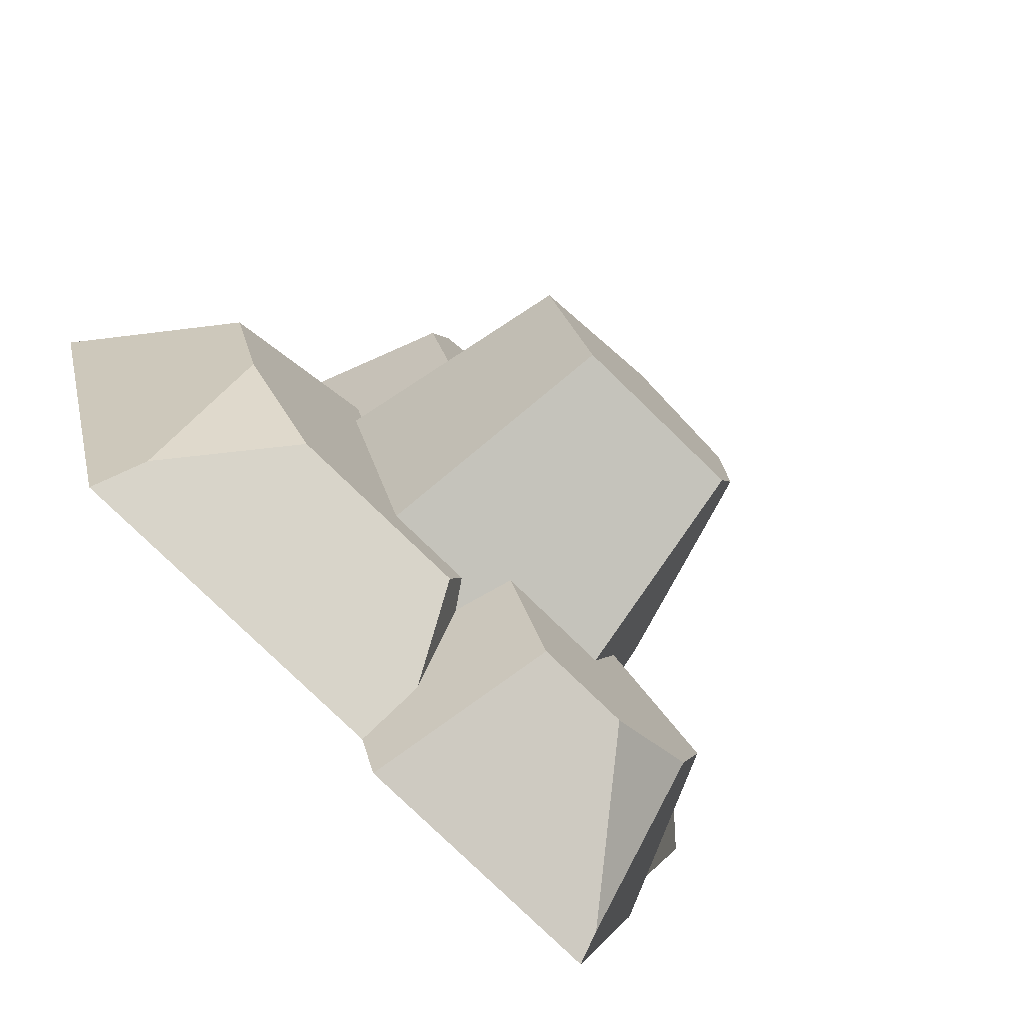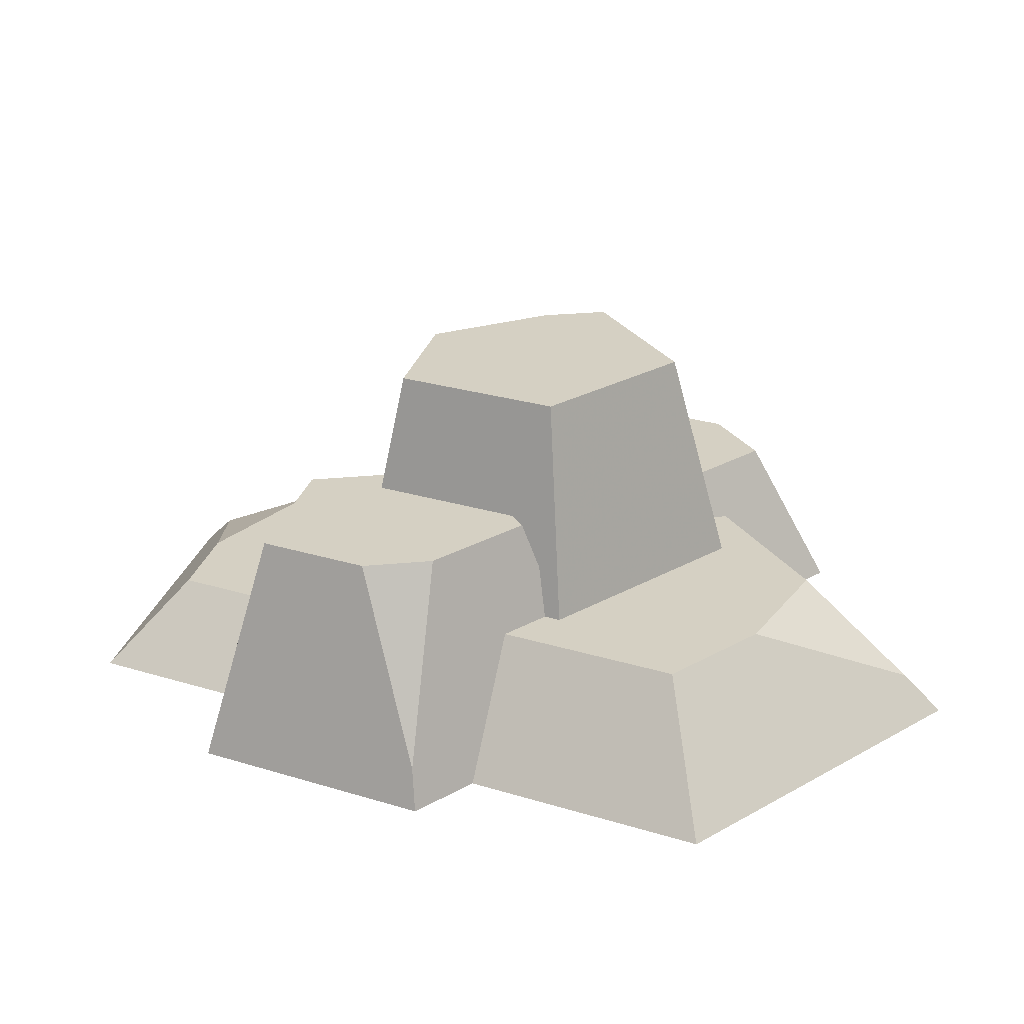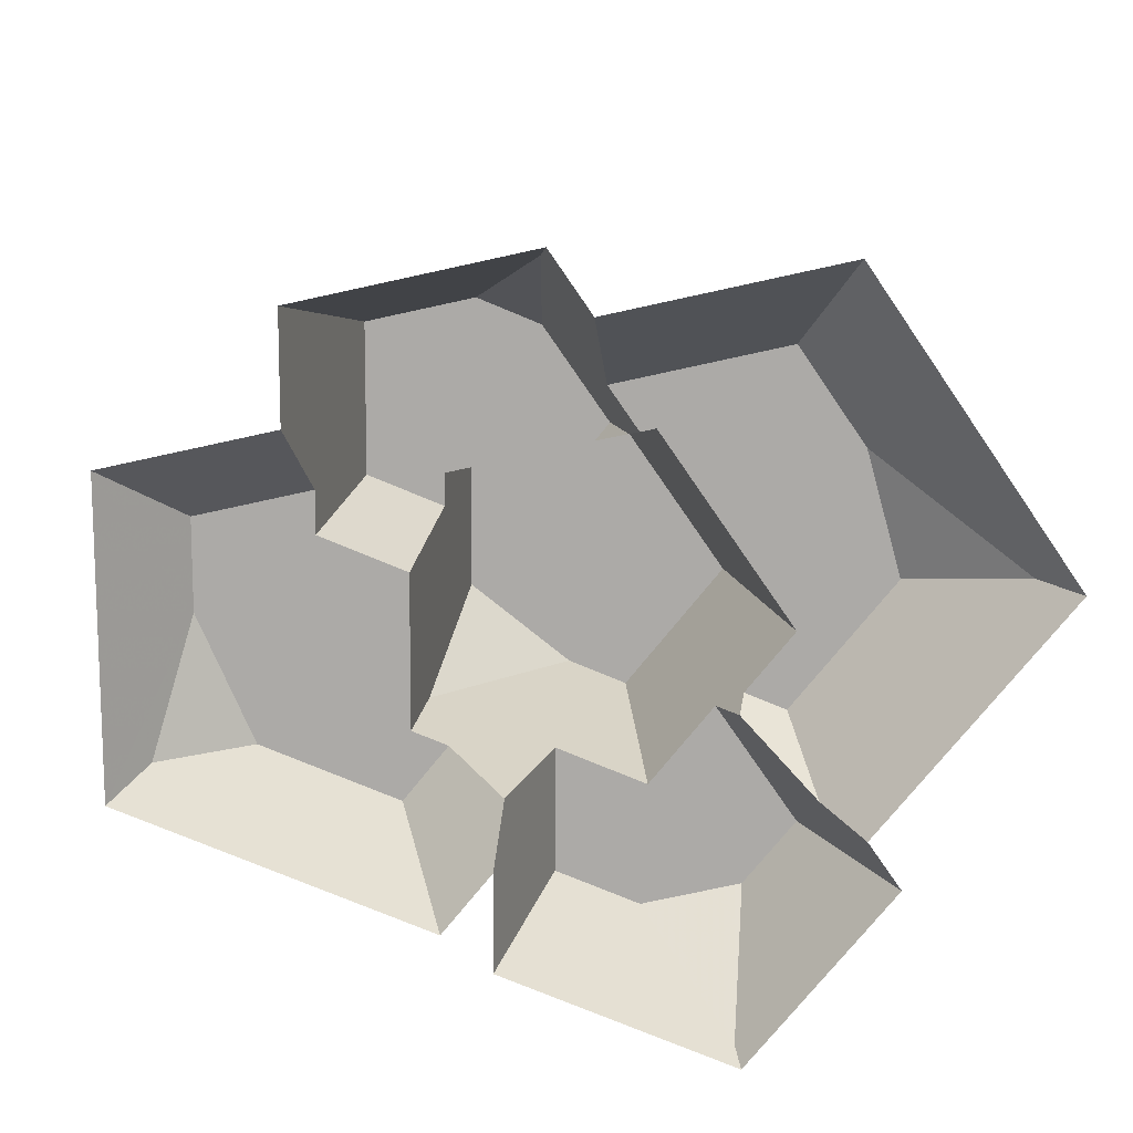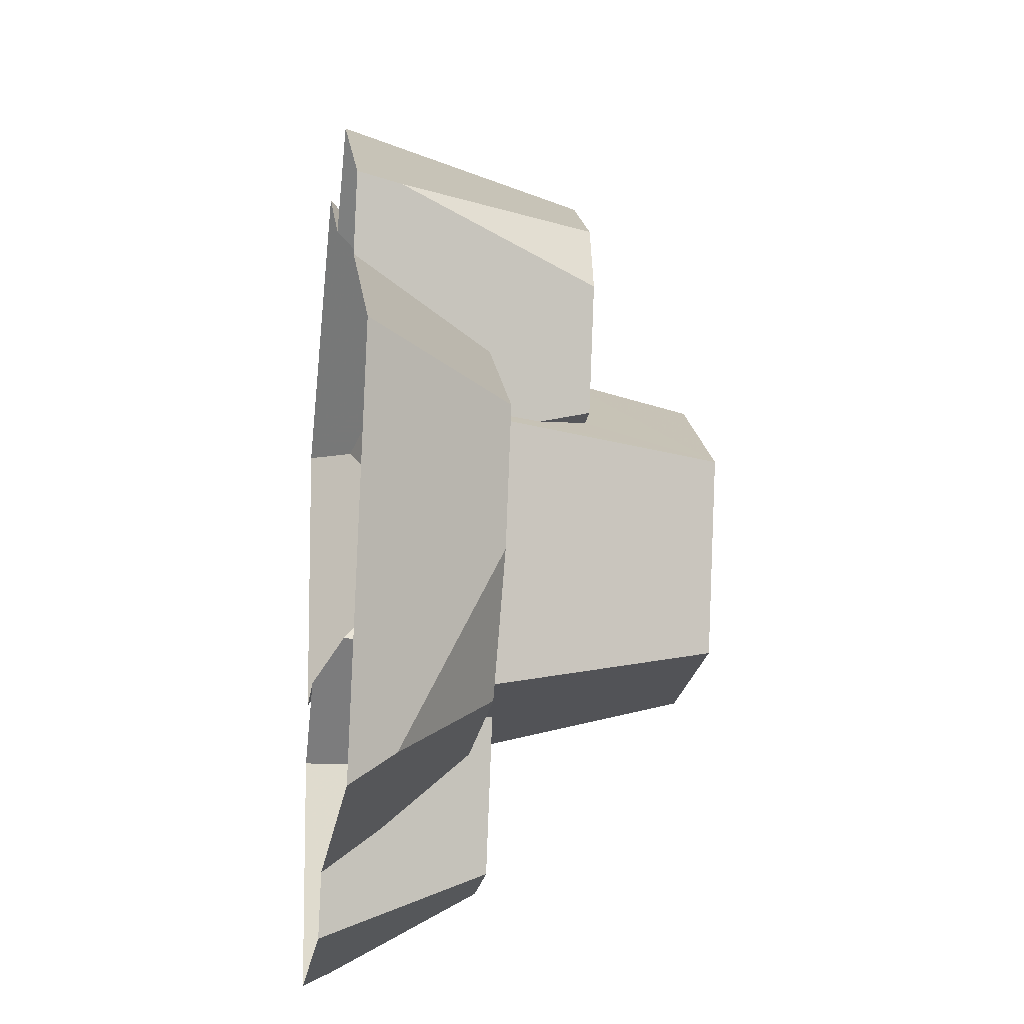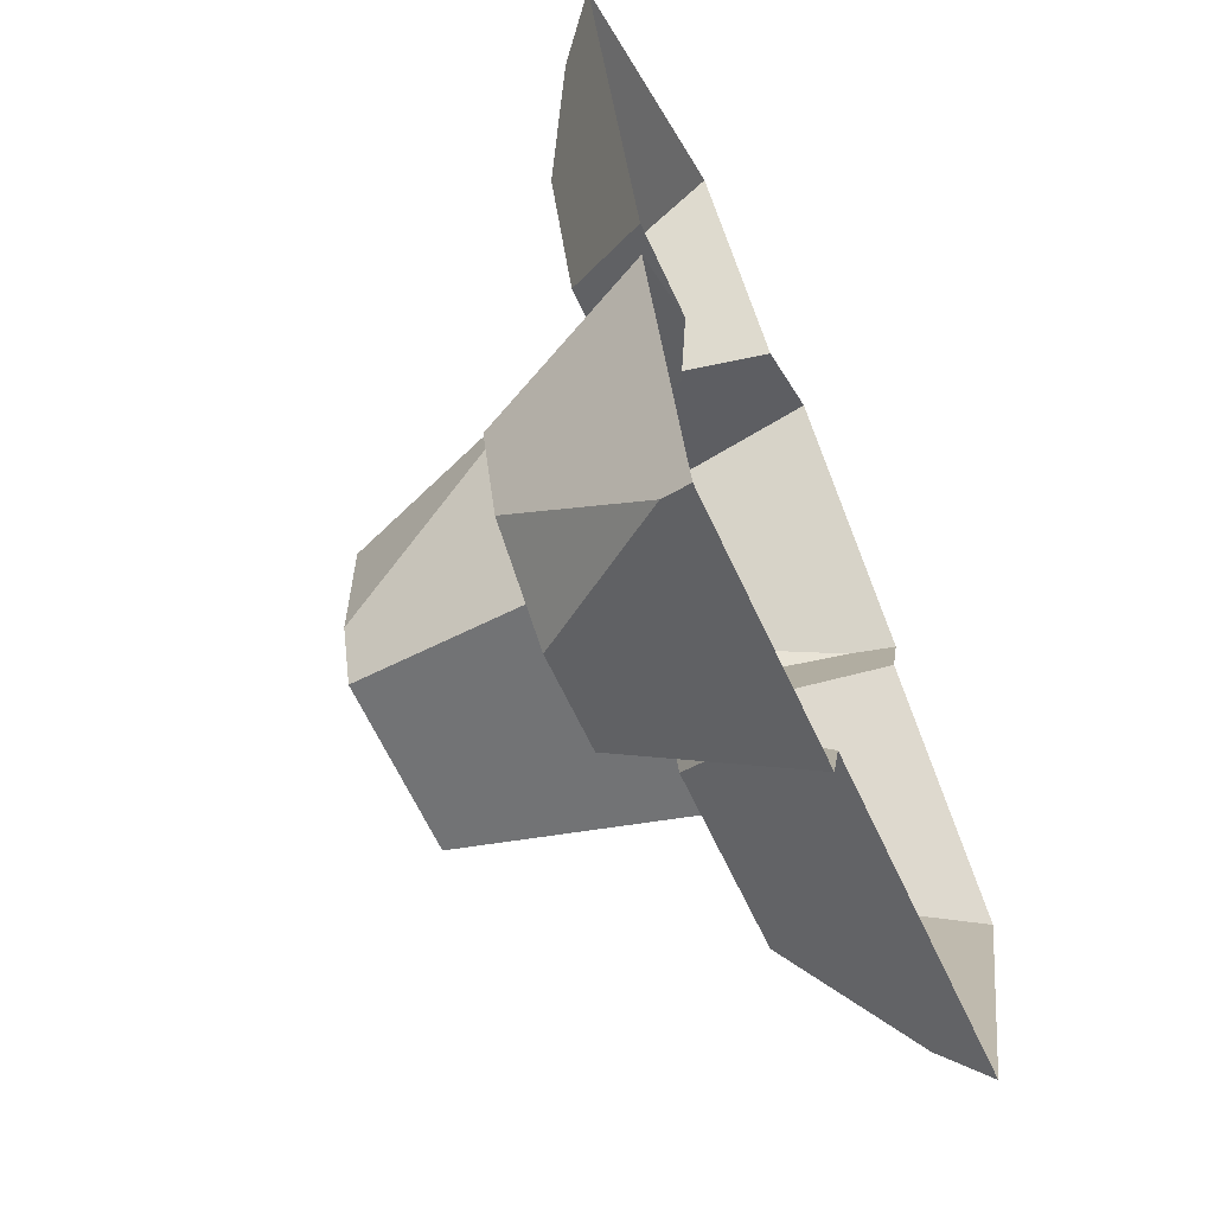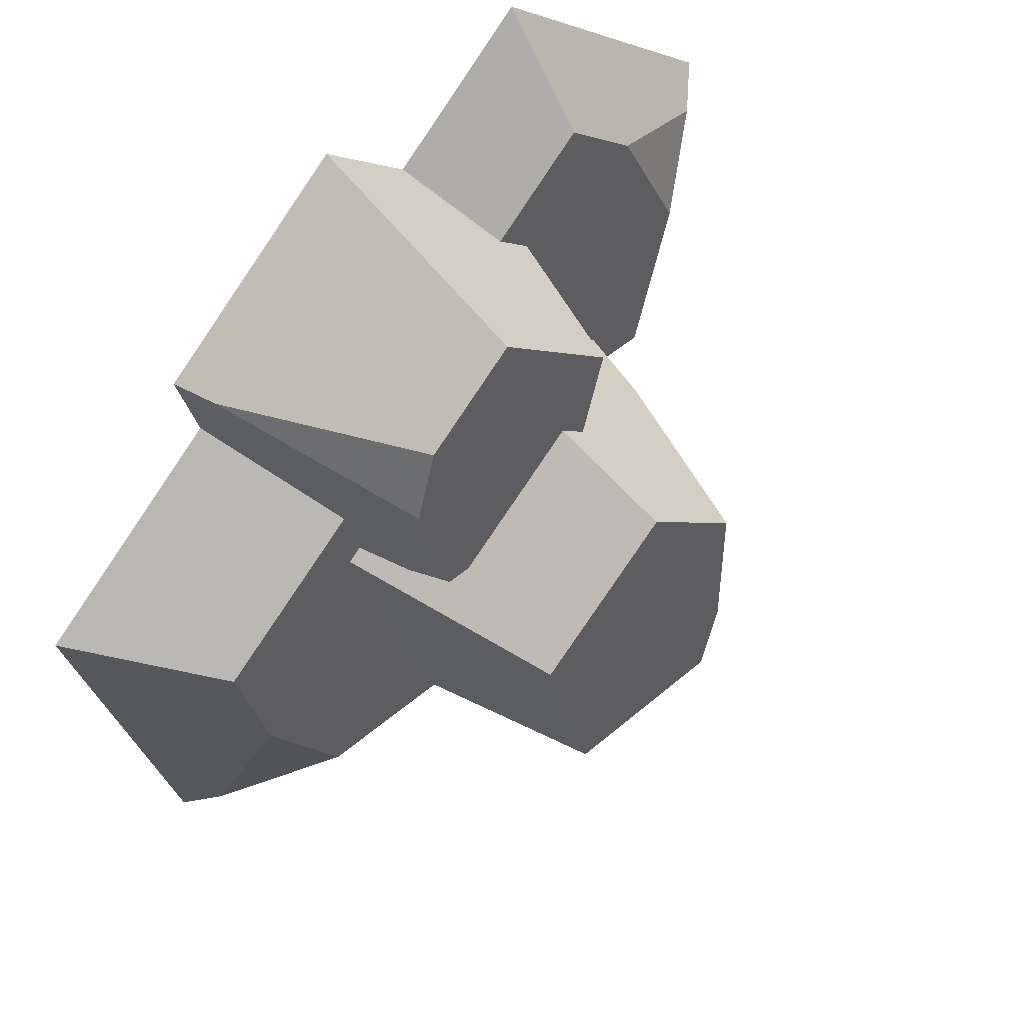
<metadata>
{"format":"obj","ext":"obj","renderer":"f3d","projection":"perspective","resolution":1024,"background":"white","views":[{"elev":-78.9,"azim":135.9,"up":"+Z"},{"elev":26.2,"azim":64.7,"up":"+Y"},{"elev":-76.1,"azim":51.0,"up":"+Y"},{"elev":-21.2,"azim":82.1,"up":"+Z"},{"elev":-63.4,"azim":-65.3,"up":"+Z"},{"elev":48.6,"azim":136.1,"up":"+Z"}]}
</metadata>
<code>
v 0.1316 0.09917 0.662
v 0.2114 0.09917 0.8136
v 0.05536 0.04958 0.7466
v 0.7973 0 0.7684
v 0.5689 0 0.9514
v 0.7821 0.04958 0.7646
v 0.5689 0.2743 0.8628
v 0.6743 0.2743 0.7784
v 0.6189 0.1563 0.25
v 0.7015 0.1563 0.5304
v 0.5829 0.4186 0.3111
v 0.6433 0.4186 0.5161
v 0.2762 0.1893 0.5286
v 0.3653 0.4186 0.3863
v 0.3653 0.4186 0.5467
v 0.2787 0.03316 0.4113
v 0.2695 0.09917 0.4885
v 0.2108 0 0.3724
v 0.1827 0.09917 0.4885
v 0.1143 0 0.3724
v 0.5052 0 0.06819
v 0.8731 0 0.06819
v 0.4941 0.06489 0.1217
v 0.849 0.04958 0.1091
v 0.7426 0.1563 0.1971
v 0.5385 0.1563 0.1971
v 0.3302 0.1893 0.08863
v 0.2318 0.1893 0.1675
v 0.2114 0.0314 0.01471
v 0.6981 0.2743 0.6976
v 0.2028 0 0
v 0.4851 0 0
v 0.4329 0.1893 0.08863
v 1 0 0.4987
v 0.7717 0 0.6816
v 0.8771 0.1563 0.4683
v 0.7049 0.1563 0.6062
v 0.1155 0 0.2961
v 0.2 0.1893 0.2752
v 0.3221 0.1893 0.3729
v 0.6687 0.2173 0.5426
v 0.6862 0.1563 0.5427
v 0.6579 0.2743 0.561
v 0.4644 0 0.8677
v 0.2992 0 1
v 0.4119 0.09917 0.7936
v 0.2992 0.09917 0.8839
v 0.356 0.1893 0.2577
v 0.3875 0.4186 0.3111
v 0.2562 0.09917 0.5336
v 0.8359 0.1563 0.3286
v 0.504 0.1276 0.2434
v 0.5229 0.1563 0.25
v 0 0 0.7603
v 0.425 0.2743 0.7475
v 0.371 0.09917 0.7609
v 0.4852 0.2743 0.6763
v 0.4535 0.2743 0.6509
v 0.4852 0.4186 0.6427
v 0.4033 0.09917 0.6514
v 0.6292 0.2743 0.561
v 0.4827 0.1893 0.2577
g snow_detail_dirtLarge
f 3 2 1
f 6 5 4
f 5 6 7
f 7 6 8
f 11 10 9
f 10 11 12
f 15 14 13
f 18 17 16
f 17 18 19
f 19 18 20
f 23 22 21
f 22 23 24
f 24 23 25
f 25 23 26
f 29 28 27
f 8 6 30
f 29 32 31
f 32 29 33
f 33 29 27
f 36 35 34
f 35 36 37
f 16 38 18
f 38 16 39
f 39 16 40
f 43 42 41
f 42 43 37
f 37 43 30
f 37 30 35
f 35 30 4
f 4 30 6
f 46 45 44
f 45 46 47
f 40 49 48
f 49 40 14
f 14 40 16
f 14 16 13
f 13 16 17
f 13 17 50
f 24 34 22
f 34 24 51
f 34 51 36
f 52 26 23
f 26 52 53
f 38 29 31
f 29 38 28
f 28 38 39
f 20 1 19
f 1 20 3
f 3 20 54
f 2 45 47
f 45 2 54
f 54 2 3
f 7 44 5
f 44 7 46
f 55 46 7
f 46 55 56
f 59 58 57
f 15 58 59
f 13 58 15
f 50 58 13
f 58 50 60
f 12 42 10
f 42 12 41
f 41 12 61
f 61 12 57
f 57 12 59
f 62 53 52
f 53 62 9
f 9 62 11
f 11 62 48
f 11 48 49
f 33 21 32
f 21 33 23
f 23 33 62
f 23 62 52
f 60 55 58
f 55 60 56
f 43 41 61
f 25 51 24
f 19 50 17
f 50 19 2
f 2 19 1
f 47 50 2
f 56 50 47
f 50 56 60
f 47 46 56
f 33 48 62
f 48 33 27
f 48 27 40
f 40 27 28
f 40 28 39
f 51 37 36
f 37 51 25
f 37 25 10
f 10 25 9
f 9 25 26
f 9 26 53
f 42 37 10
f 11 59 12
f 59 11 49
f 59 49 15
f 15 49 14
f 43 8 30
f 8 43 7
f 7 43 61
f 7 61 57
f 7 57 55
f 55 57 58

</code>
